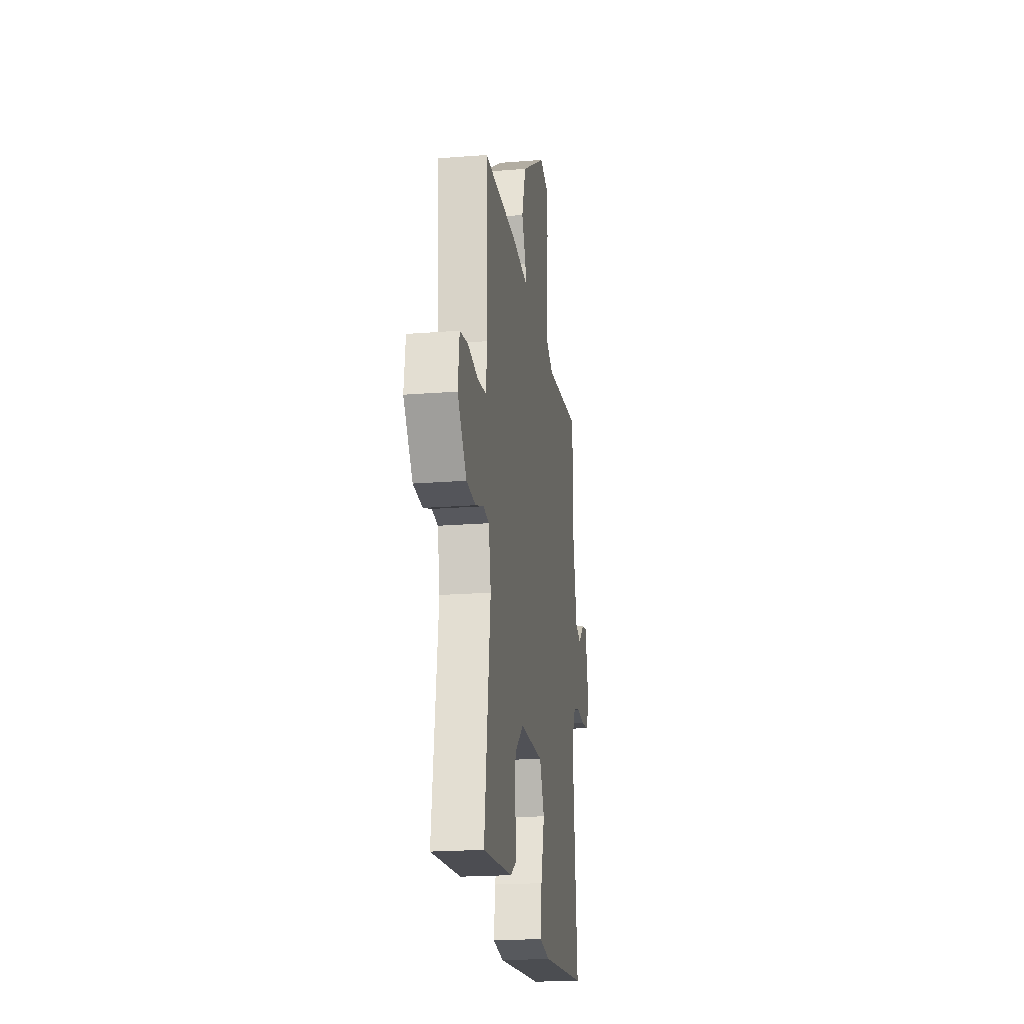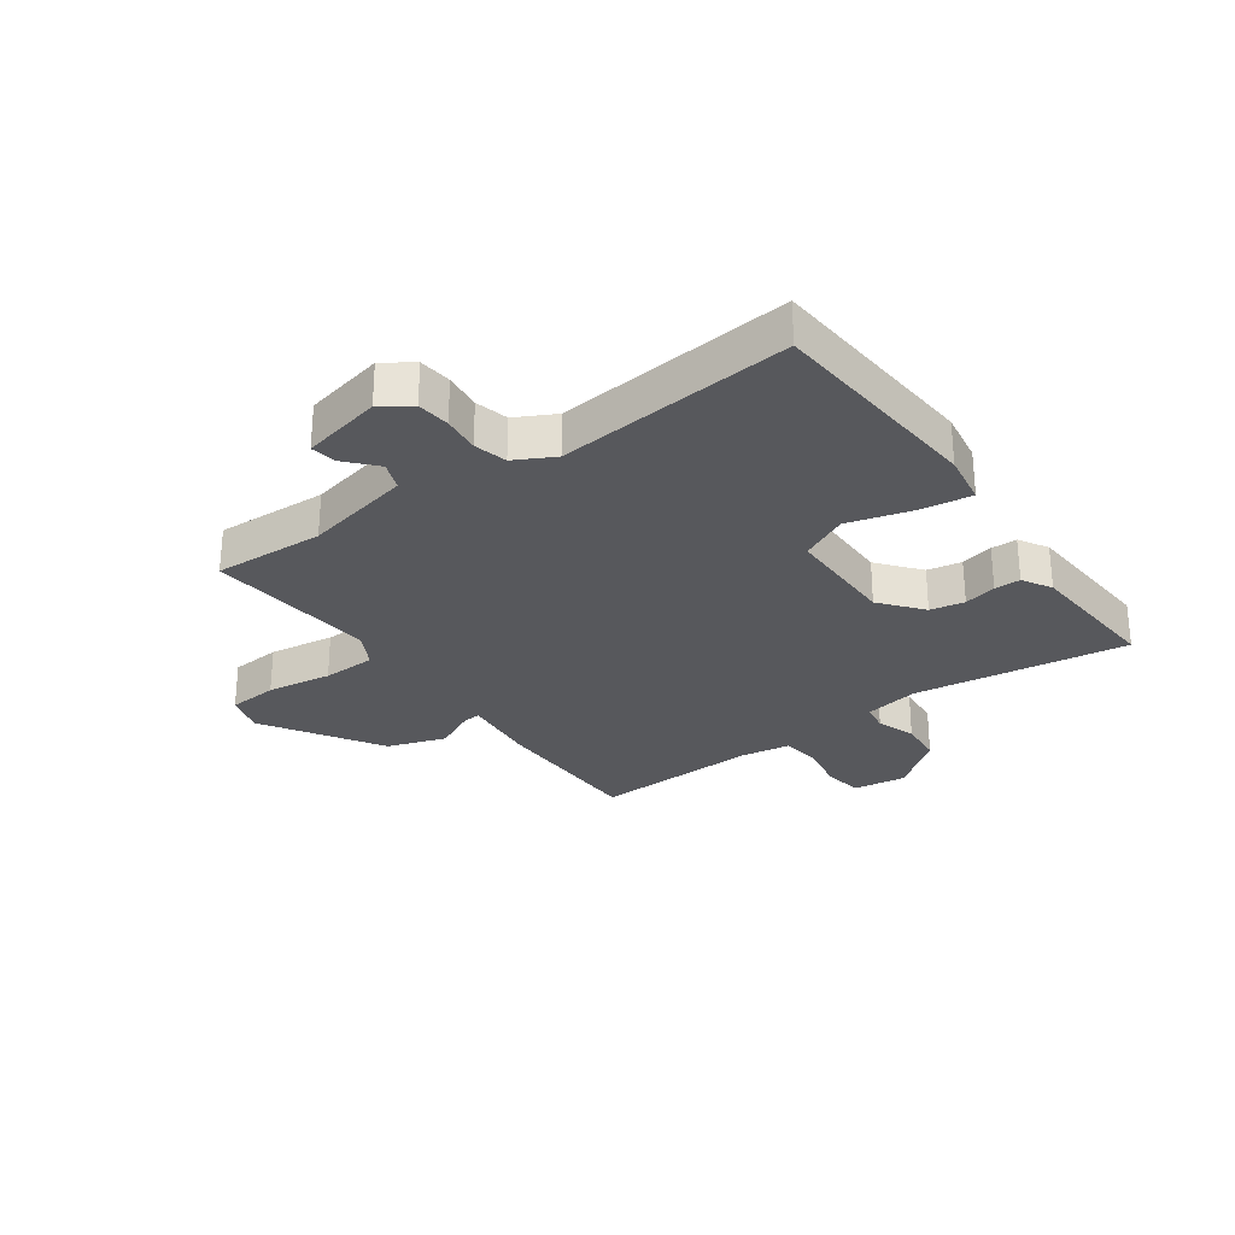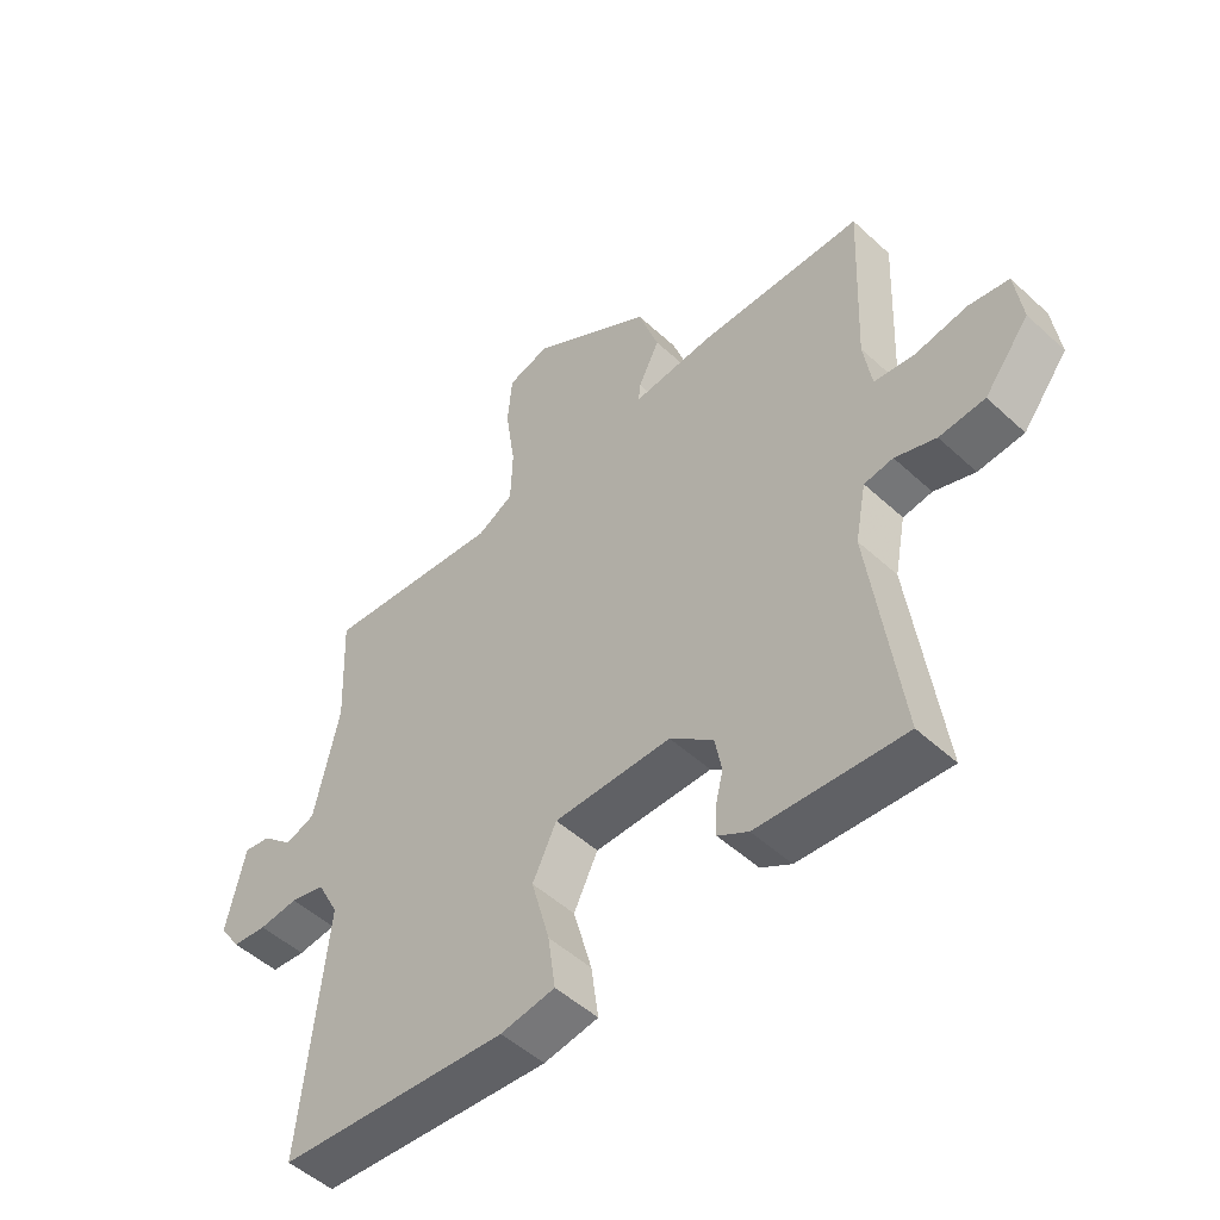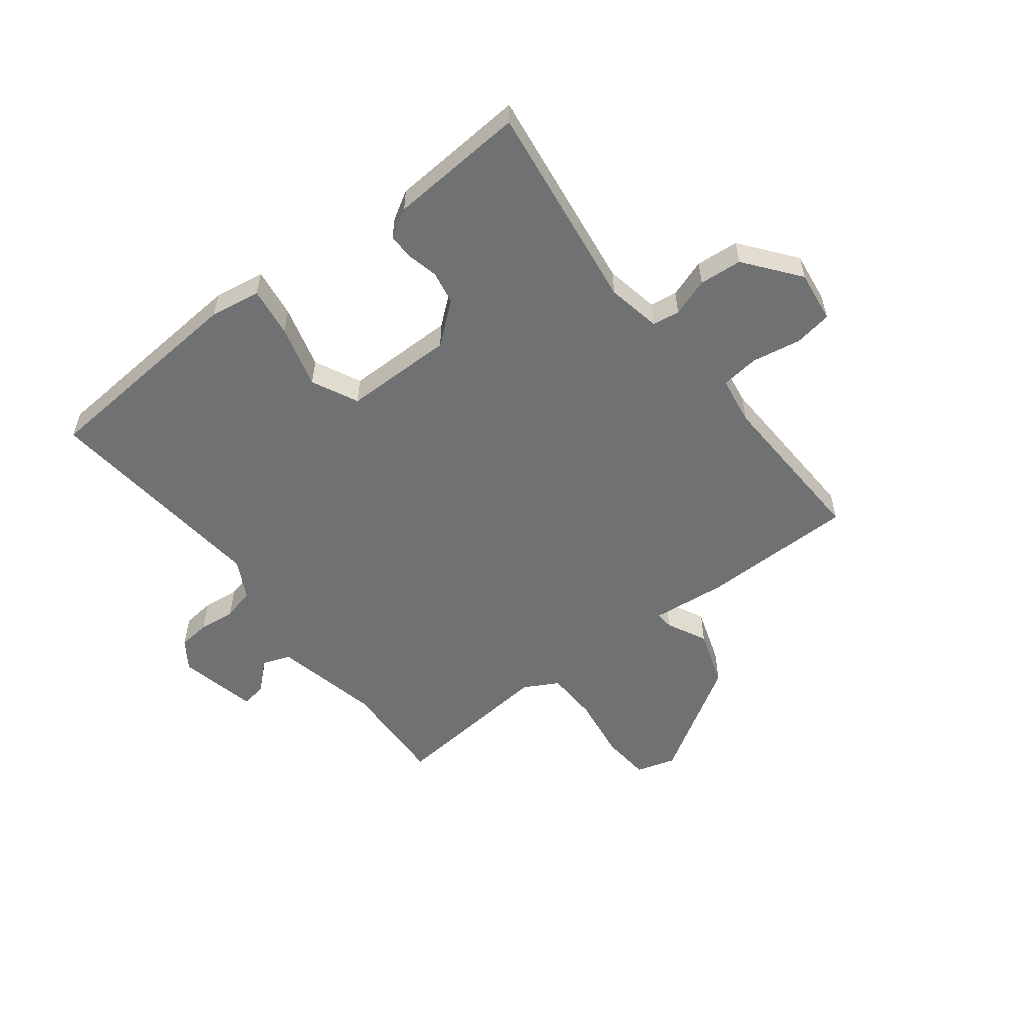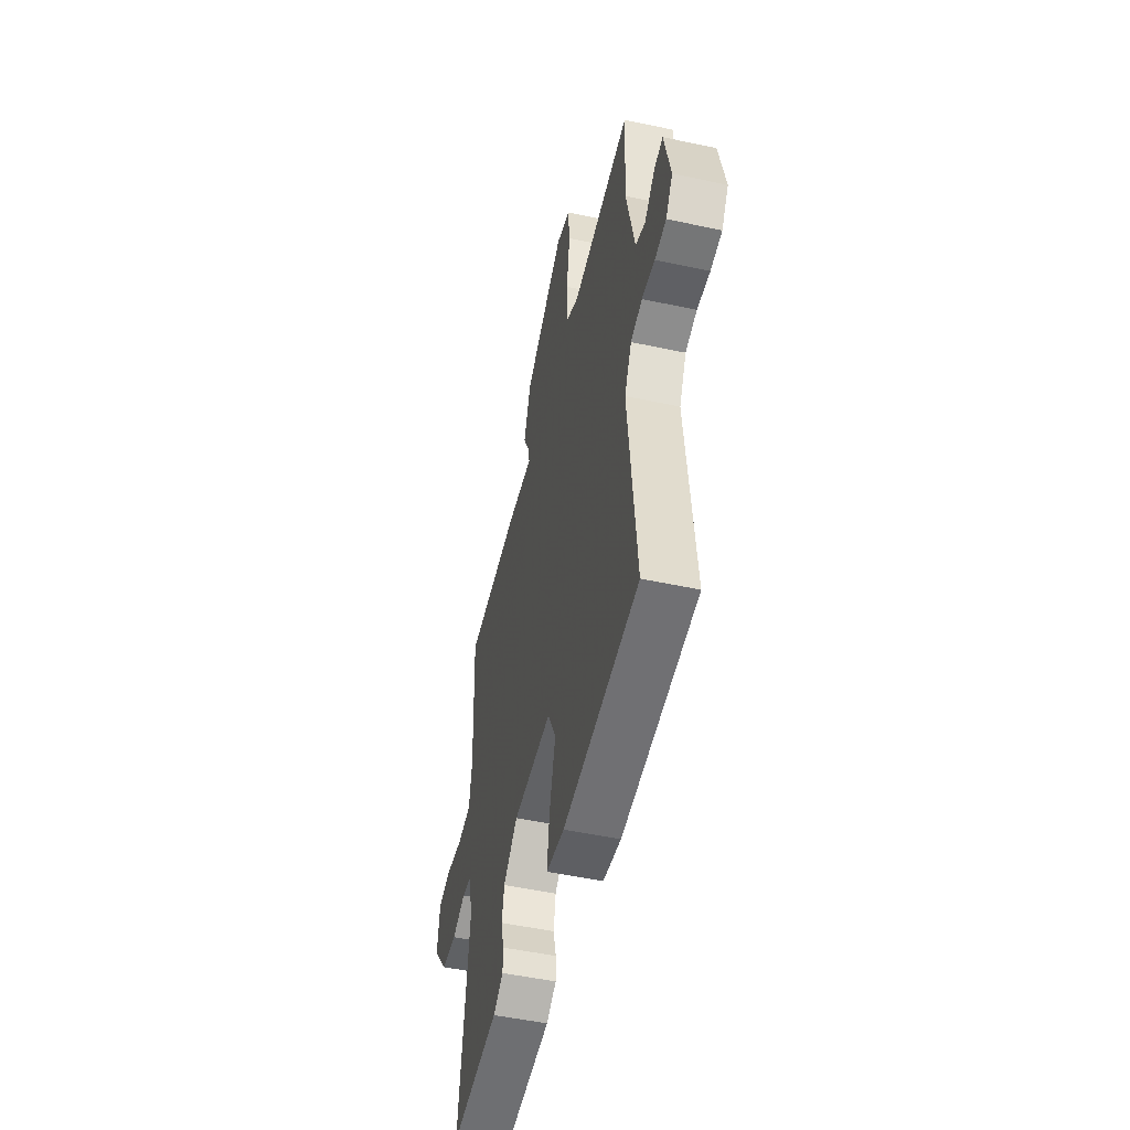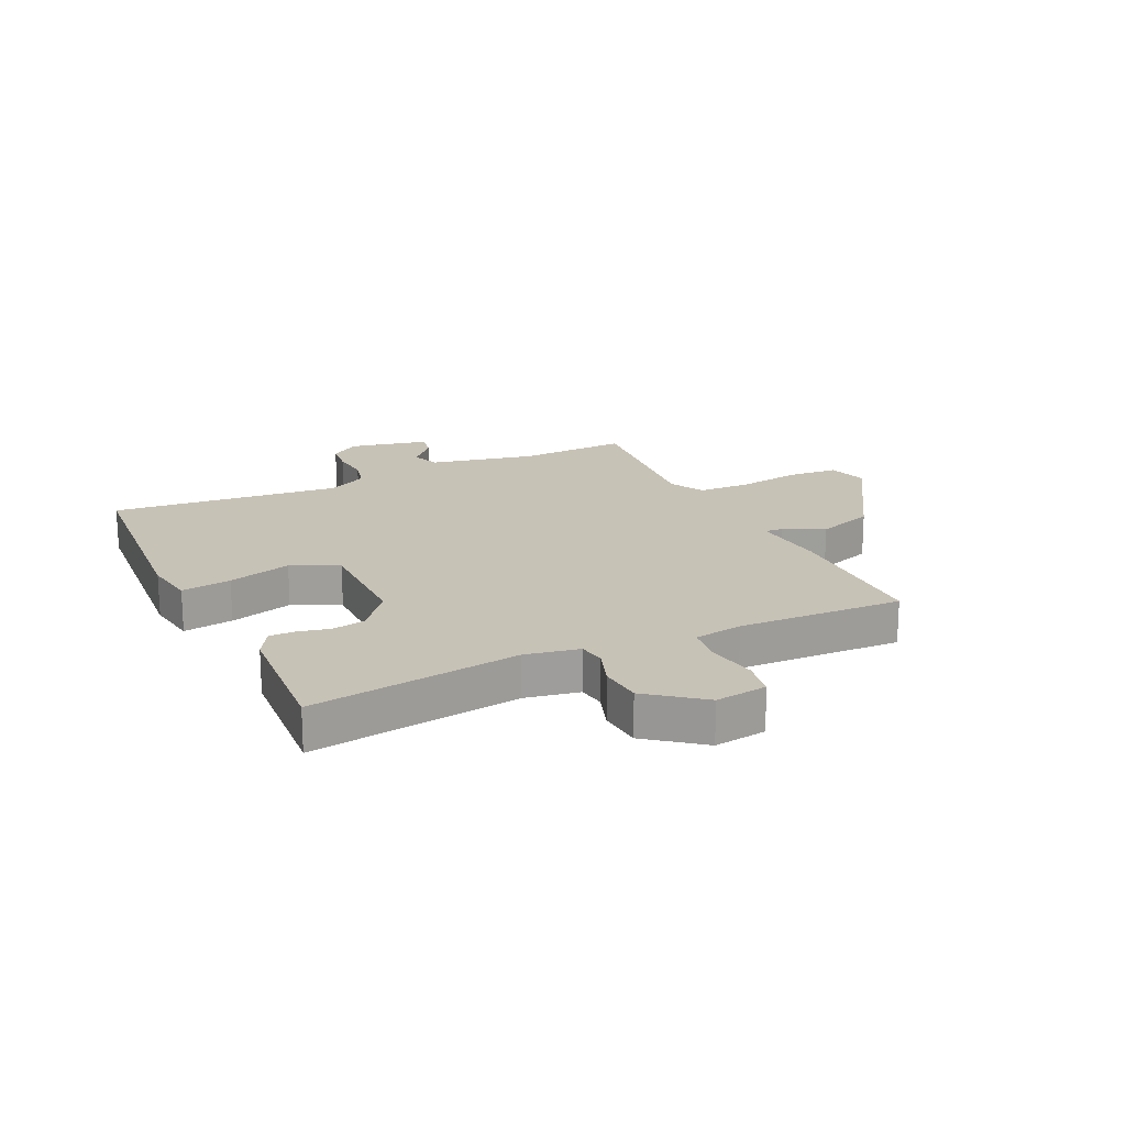
<metadata>
{"format":"obj","ext":"obj","renderer":"f3d","projection":"perspective","resolution":1024,"background":"white","views":[{"elev":-20.4,"azim":-81.7,"up":"+Z"},{"elev":-28.5,"azim":125.5,"up":"+Y"},{"elev":-50.4,"azim":-135.2,"up":"+Z"},{"elev":-55.1,"azim":-142.4,"up":"+Y"},{"elev":-50.6,"azim":76.8,"up":"+Z"},{"elev":19.2,"azim":-115.6,"up":"+Y"}]}
</metadata>
<code>
v -0.5 0.07 0.5
v -0.232 0.07 0.502
v -0.103 0.07 0.489
v -0.106 0.07 0.52
v -0.14 0.07 0.589
v -0.107 0.07 0.688
v 0.091 0.07 0.811
v 0.159 0.07 0.791
v 0.166 0.07 0.706
v 0.15 0.07 0.596
v 0.153 0.07 0.505
v 0.212 0.07 0.473
v 0.5 0.07 0.5
v 0.492 0.07 0.312
v 0.532 0.07 0.129
v 0.58 0.07 0.111
v 0.631 0.07 0.157
v 0.674 0.07 0.164
v 0.704 0.07 0.028
v 0.67 0.07 -0.022
v 0.614 0.07 -0.028
v 0.551 0.07 -0.021
v 0.495 0.07 -0.035
v 0.46 0.07 -0.102
v 0.5 0.07 -0.5
v 0.129 0.07 -0.529
v 0.041 0.07 -0.515
v 0.053 0.07 -0.429
v 0.083 0.07 -0.32
v 0.044 0.07 -0.24
v -0.146 0.07 -0.24
v -0.216 0.07 -0.297
v -0.227 0.07 -0.355
v -0.214 0.07 -0.41
v -0.214 0.07 -0.454
v -0.263 0.07 -0.483
v -0.5 0.07 -0.5
v -0.451 0.07 -0.138
v -0.469 0.07 -0.045
v -0.516 0.07 -0.038
v -0.582 0.07 -0.061
v -0.656 0.07 -0.055
v -0.729 0.07 0.038
v -0.717 0.07 0.128
v -0.652 0.07 0.139
v -0.567 0.07 0.124
v -0.501 0.07 0.132
v -0.488 0.07 0.216
v -0.5 0 0.5
v -0.232 0 0.502
v -0.103 0 0.489
v -0.106 0 0.52
v -0.14 0 0.589
v -0.107 0 0.688
v 0.091 0 0.811
v 0.159 0 0.791
v 0.166 0 0.706
v 0.15 0 0.596
v 0.153 0 0.505
v 0.212 0 0.473
v 0.5 0 0.5
v 0.492 0 0.312
v 0.532 0 0.129
v 0.58 0 0.111
v 0.631 0 0.157
v 0.674 0 0.164
v 0.704 0 0.028
v 0.67 0 -0.022
v 0.614 0 -0.028
v 0.551 0 -0.021
v 0.495 0 -0.035
v 0.46 0 -0.102
v 0.5 0 -0.5
v 0.129 0 -0.529
v 0.041 0 -0.515
v 0.053 0 -0.429
v 0.083 0 -0.32
v 0.044 0 -0.24
v -0.146 0 -0.24
v -0.216 0 -0.297
v -0.227 0 -0.355
v -0.214 0 -0.41
v -0.214 0 -0.454
v -0.263 0 -0.483
v -0.5 0 -0.5
v -0.451 0 -0.138
v -0.469 0 -0.045
v -0.516 0 -0.038
v -0.582 0 -0.061
v -0.656 0 -0.055
v -0.729 0 0.038
v -0.717 0 0.128
v -0.652 0 0.139
v -0.567 0 0.124
v -0.501 0 0.132
v -0.488 0 0.216
f 44 45 46
f 43 44 46
f 42 43 46
f 41 42 46
f 40 41 46
f 39 40 46 47
f 38 39 47 48
f 36 37 38
f 35 36 38
f 34 35 38
f 33 34 38
f 1 2 3
f 48 1 3
f 38 48 3
f 33 38 3
f 32 33 3
f 27 28 29
f 26 27 29
f 25 26 29
f 24 25 29
f 23 24 29 30
f 20 21 22
f 19 20 22
f 18 19 22
f 17 18 22
f 16 17 22
f 15 16 22 23
f 23 30 31
f 15 23 31
f 14 15 31
f 8 9 10
f 7 8 10
f 6 7 10
f 5 6 10
f 4 5 10
f 3 4 10 11
f 32 3 11 12
f 14 31 32
f 13 14 32
f 12 13 32
f 94 93 92
f 94 92 91
f 94 91 90
f 94 90 89
f 94 89 88
f 95 94 88 87
f 96 95 87 86
f 86 85 84
f 86 84 83
f 86 83 82
f 86 82 81
f 51 50 49
f 51 49 96
f 51 96 86
f 51 86 81
f 51 81 80
f 77 76 75
f 77 75 74
f 77 74 73
f 77 73 72
f 78 77 72 71
f 70 69 68
f 70 68 67
f 70 67 66
f 70 66 65
f 70 65 64
f 71 70 64 63
f 79 78 71
f 79 71 63
f 79 63 62
f 58 57 56
f 58 56 55
f 58 55 54
f 58 54 53
f 58 53 52
f 59 58 52 51
f 60 59 51 80
f 80 79 62
f 80 62 61
f 80 61 60
f 1 49 50 2
f 2 50 51 3
f 3 51 52 4
f 4 52 53 5
f 5 53 54 6
f 6 54 55 7
f 7 55 56 8
f 8 56 57 9
f 9 57 58 10
f 10 58 59 11
f 11 59 60 12
f 12 60 61 13
f 13 61 62 14
f 14 62 63 15
f 15 63 64 16
f 16 64 65 17
f 17 65 66 18
f 18 66 67 19
f 19 67 68 20
f 20 68 69 21
f 21 69 70 22
f 22 70 71 23
f 23 71 72 24
f 24 72 73 25
f 25 73 74 26
f 26 74 75 27
f 27 75 76 28
f 28 76 77 29
f 29 77 78 30
f 30 78 79 31
f 31 79 80 32
f 32 80 81 33
f 33 81 82 34
f 34 82 83 35
f 35 83 84 36
f 36 84 85 37
f 37 85 86 38
f 38 86 87 39
f 39 87 88 40
f 40 88 89 41
f 41 89 90 42
f 42 90 91 43
f 43 91 92 44
f 44 92 93 45
f 45 93 94 46
f 46 94 95 47
f 47 95 96 48
f 48 96 49 1

</code>
